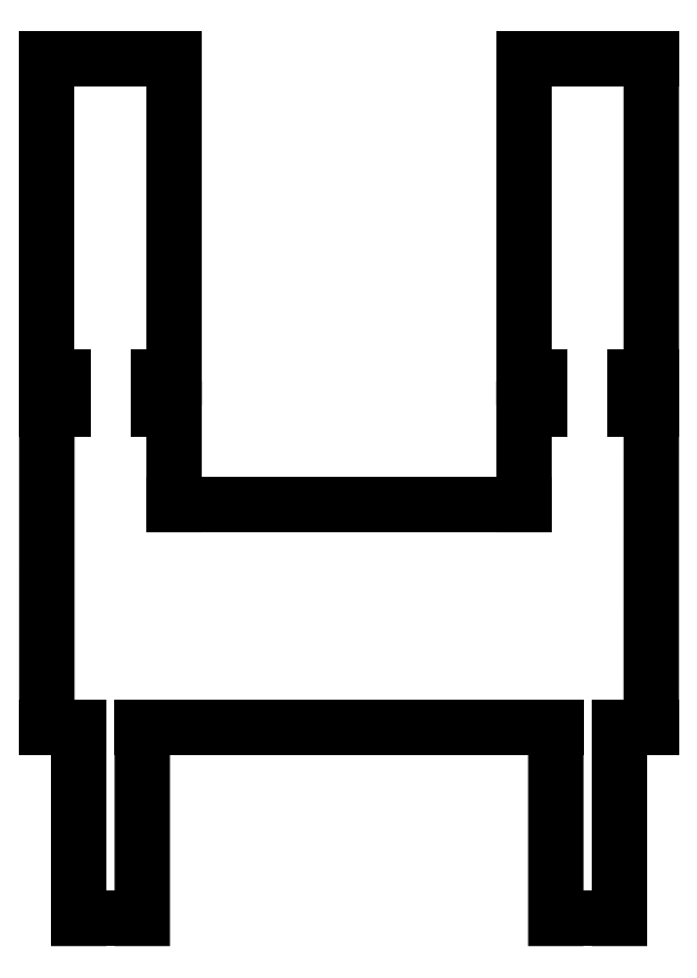
<metadata>
{"format":"dxf","ext":"dxf","renderer":"ezdxf+matplotlib","layout":"modelspace","background":"white","min_lineweight":24,"dpi":150}
</metadata>
<code>
0
SECTION
2
ENTITIES
0
LINE
8
Layer_1
10
0.000274
20
27
30
0
11
0.000274
21
17
31
0
0
LINE
8
Layer_1
10
0.000274
20
17
30
0
11
0.5003
21
17
31
0
0
LINE
8
Layer_1
10
0.5003
20
17
30
0
11
0.5003
21
16
31
0
0
LINE
8
Layer_1
10
0.5003
20
16
30
0
11
0.000274
21
16
31
0
0
LINE
8
Layer_1
10
0.000274
20
16
30
0
11
0
21
6
31
0
0
LINE
8
Layer_1
10
0
20
6
30
0
11
1
21
6
31
0
0
LINE
8
Layer_1
10
1
20
6
30
0
11
1
21
1e-06
31
0
0
LINE
8
Layer_1
10
1
20
1e-06
30
0
11
3
21
1e-06
31
0
0
LINE
8
Layer_1
10
3
20
1e-06
30
0
11
3
21
6
31
0
0
LINE
8
Layer_1
10
3
20
6
30
0
11
16
21
6
31
0
0
LINE
8
Layer_1
10
16
20
6
30
0
11
16
21
1e-06
31
0
0
LINE
8
Layer_1
10
16
20
1e-06
30
0
11
18
21
1e-06
31
0
0
LINE
8
Layer_1
10
18
20
1e-06
30
0
11
18
21
6
31
0
0
LINE
8
Layer_1
10
18
20
6
30
0
11
19
21
6
31
0
0
LINE
8
Layer_1
10
19
20
6
30
0
11
19
21
16
31
0
0
LINE
8
Layer_1
10
19
20
16
30
0
11
18.5
21
16
31
0
0
LINE
8
Layer_1
10
18.5
20
16
30
0
11
18.5
21
17
31
0
0
LINE
8
Layer_1
10
18.5
20
17
30
0
11
19
21
17
31
0
0
LINE
8
Layer_1
10
19
20
17
30
0
11
19
21
27
31
0
0
LINE
8
Layer_1
10
19
20
27
30
0
11
15
21
27
31
0
0
LINE
8
Layer_1
10
15
20
27
30
0
11
15
21
17
31
0
0
LINE
8
Layer_1
10
15
20
17
30
0
11
15.5
21
17
31
0
0
LINE
8
Layer_1
10
15.5
20
17
30
0
11
15.5
21
16
31
0
0
LINE
8
Layer_1
10
15.5
20
16
30
0
11
15
21
16
31
0
0
LINE
8
Layer_1
10
15
20
16
30
0
11
15
21
13
31
0
0
LINE
8
Layer_1
10
15
20
13
30
0
11
4
21
13
31
0
0
LINE
8
Layer_1
10
4
20
13
30
0
11
4
21
16
31
0
0
LINE
8
Layer_1
10
4
20
16
30
0
11
3.5
21
16
31
0
0
LINE
8
Layer_1
10
3.5
20
16
30
0
11
3.5
21
17
31
0
0
LINE
8
Layer_1
10
3.5
20
17
30
0
11
4
21
17
31
0
0
LINE
8
Layer_1
10
4
20
17
30
0
11
4
21
27
31
0
0
LINE
8
Layer_1
10
4
20
27
30
0
11
0.000274
21
27
31
0
0
ENDSEC
0
EOF

</code>
